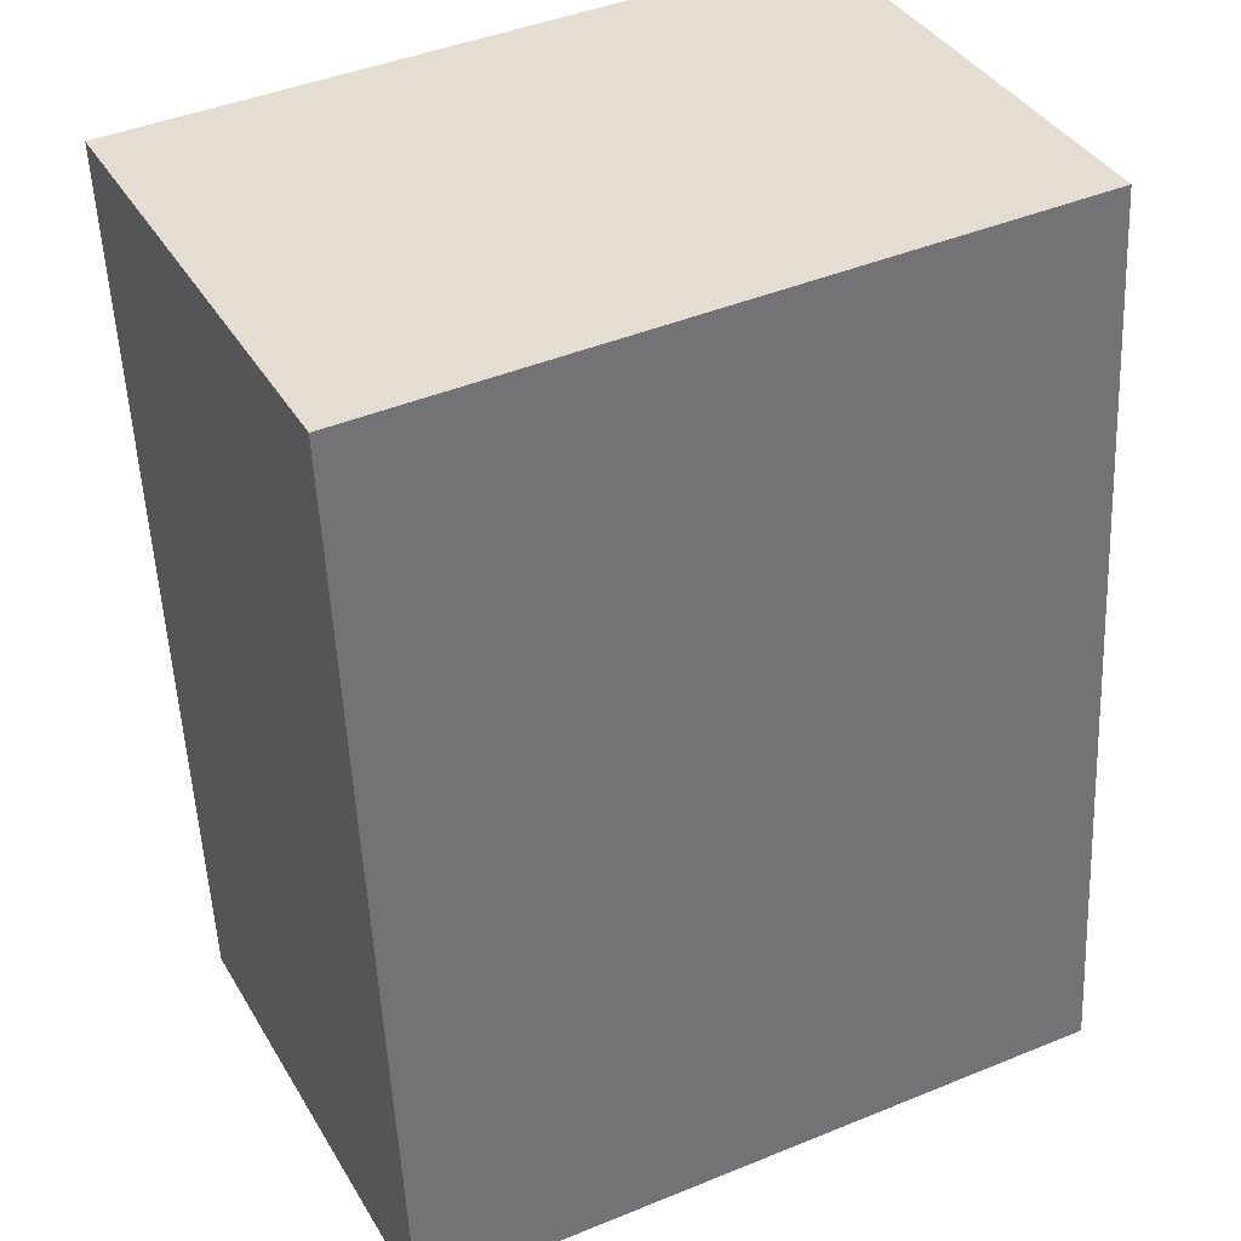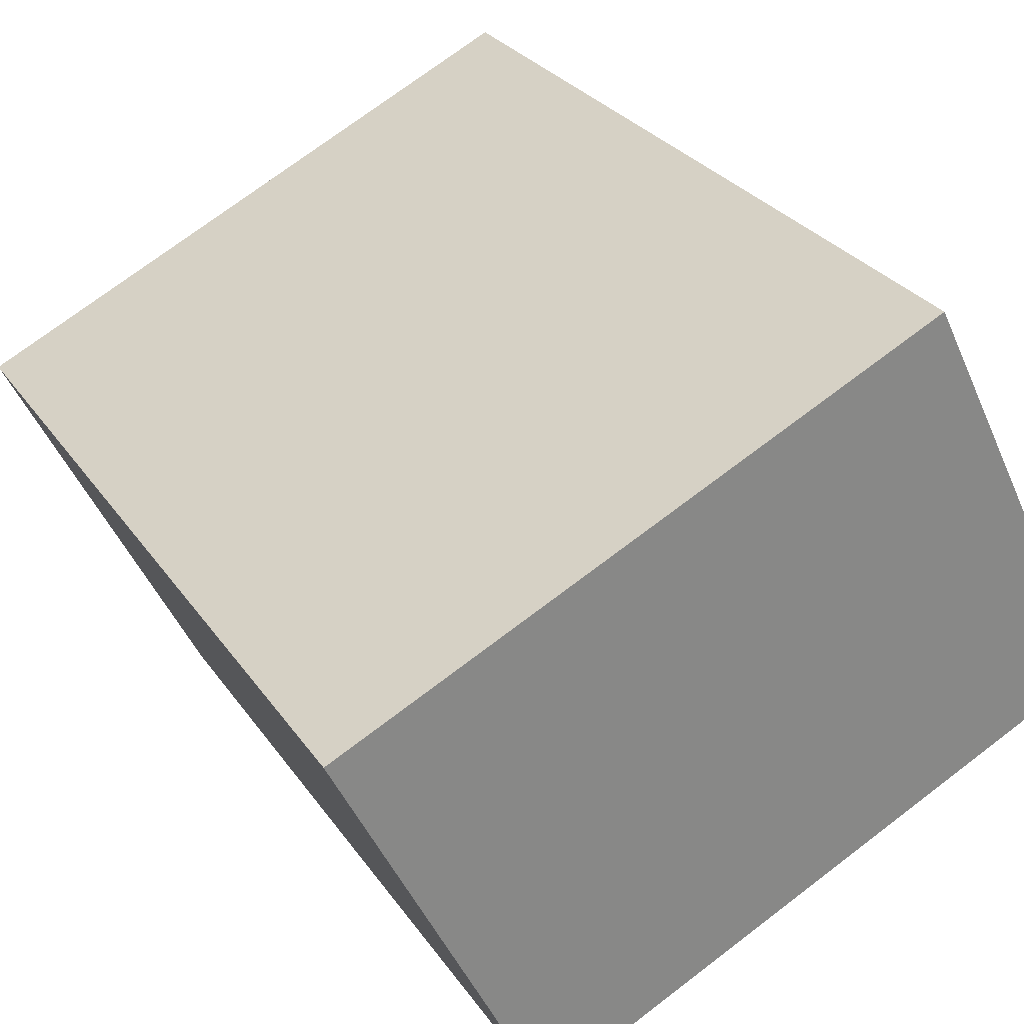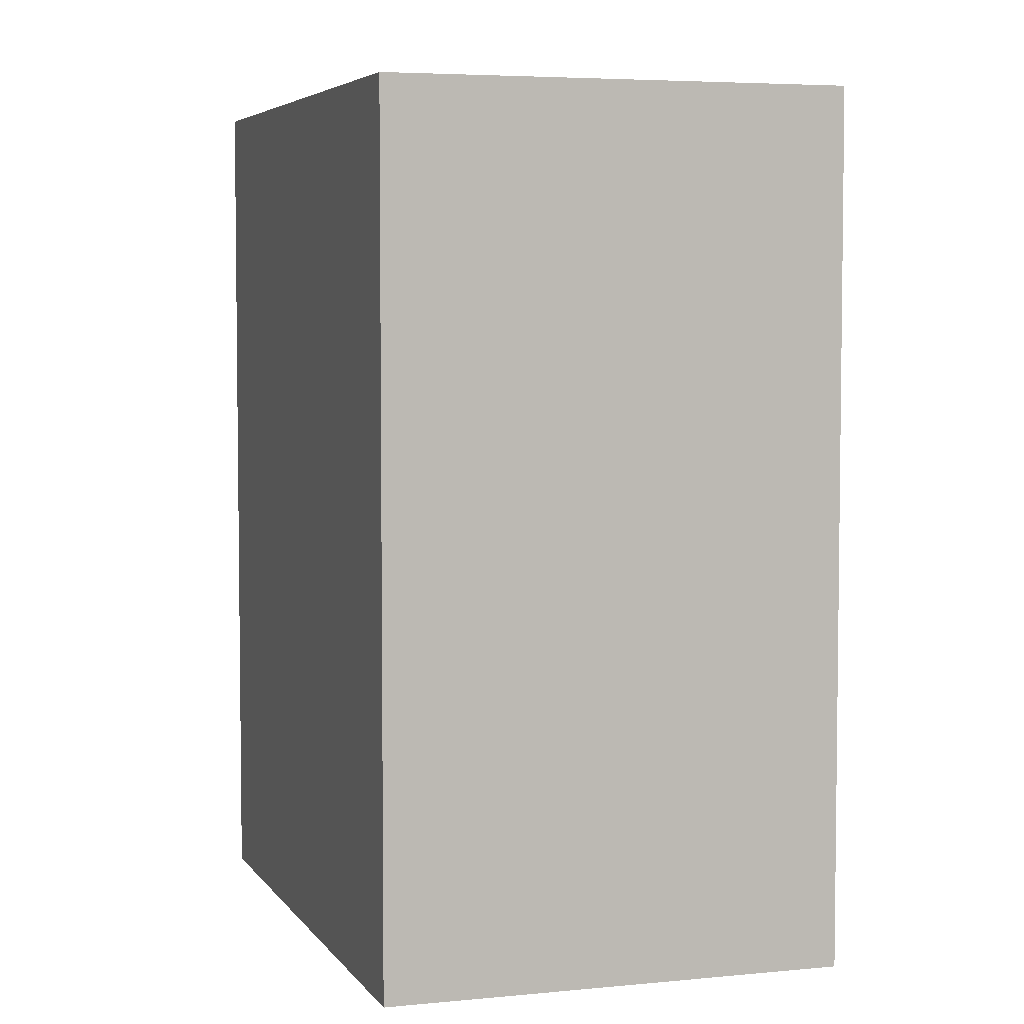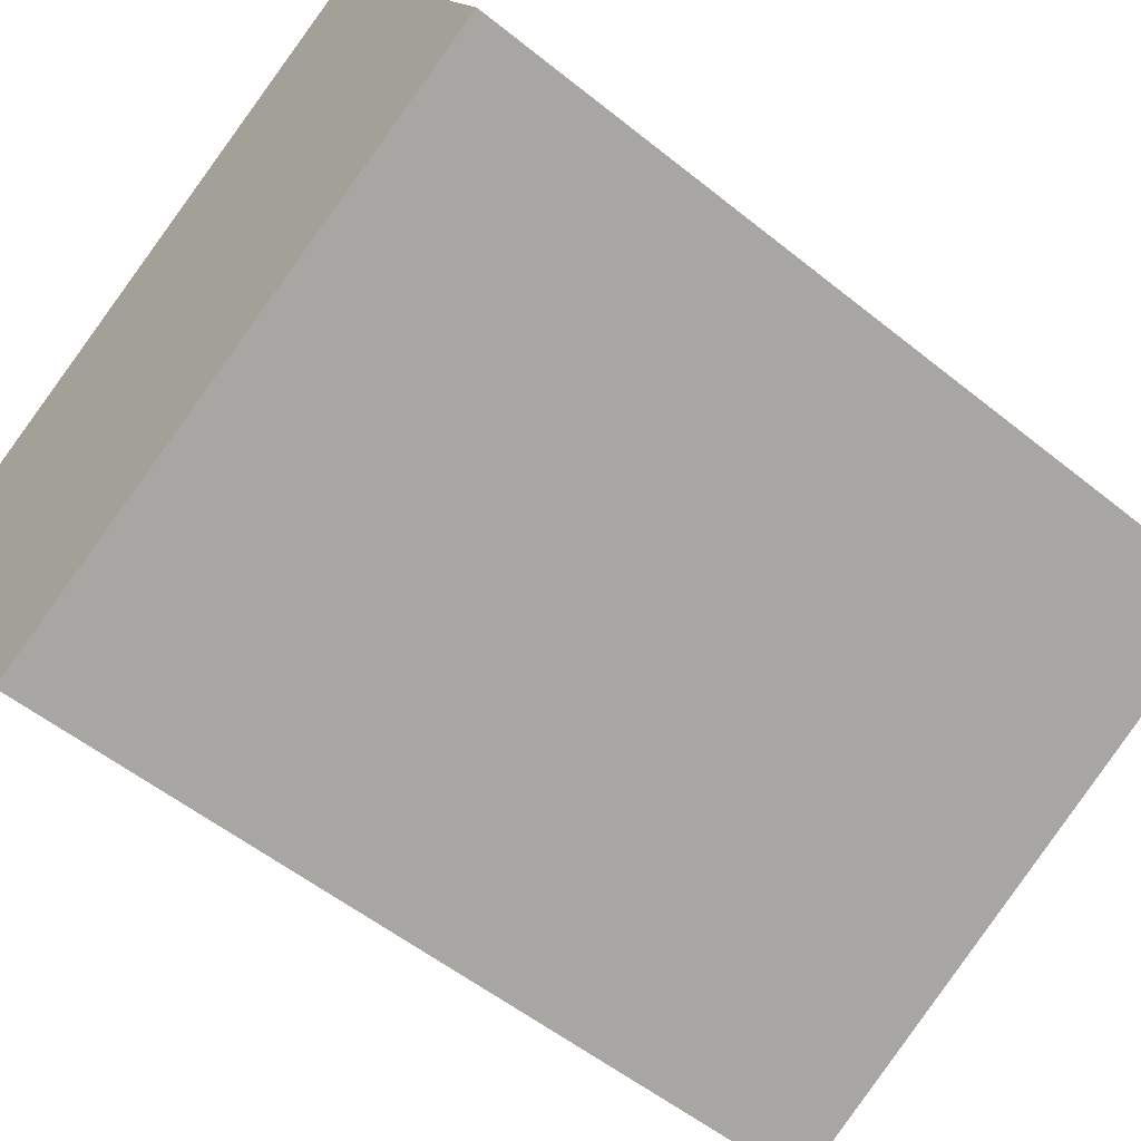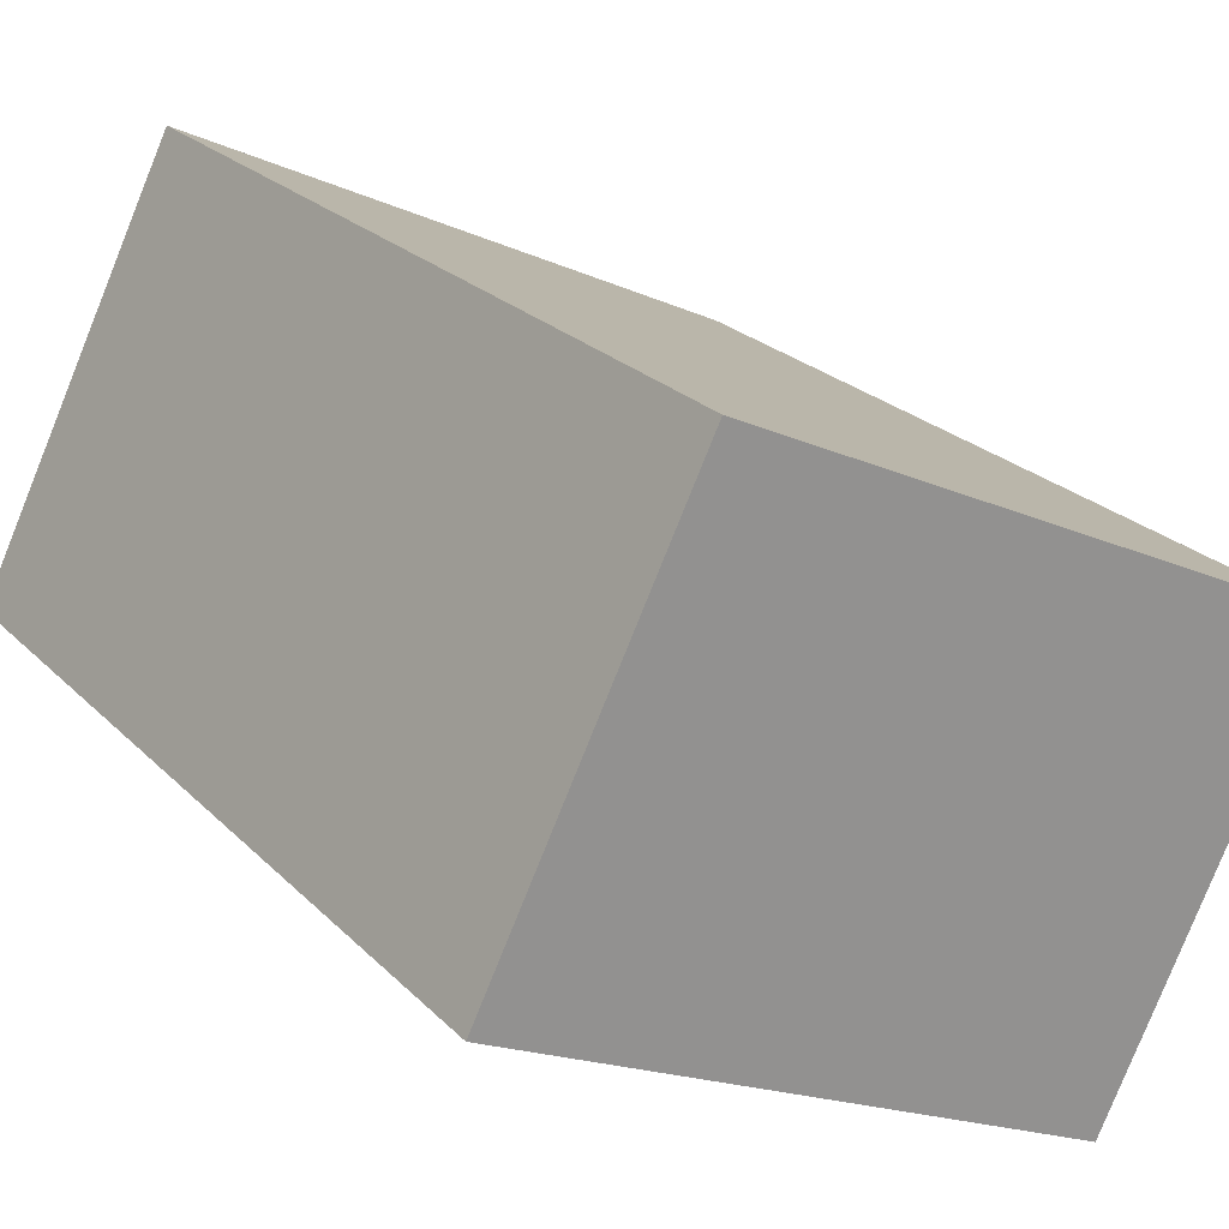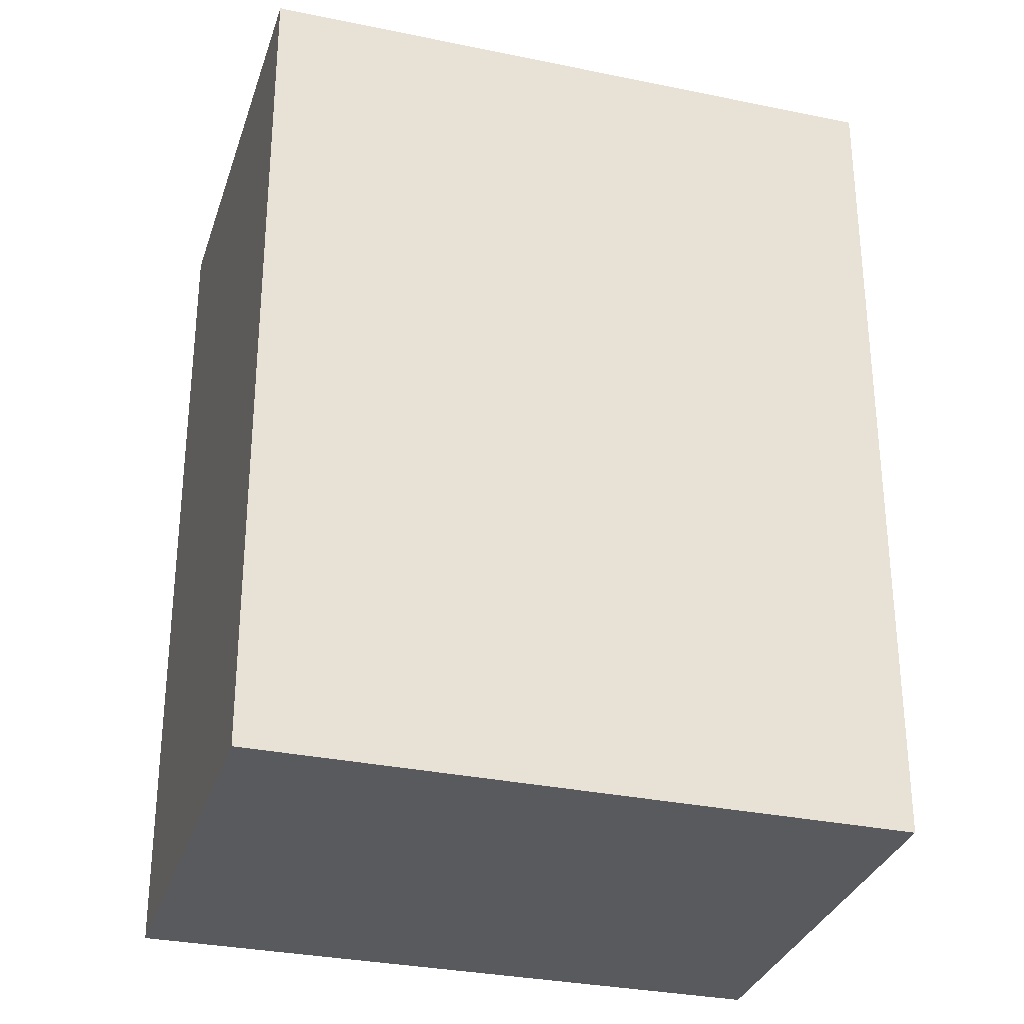
<metadata>
{"format":"obj","ext":"obj","renderer":"f3d","projection":"perspective","resolution":1024,"background":"white","views":[{"elev":-52.8,"azim":-177.4,"up":"+Z"},{"elev":28.1,"azim":152.7,"up":"+Z"},{"elev":4.9,"azim":-81.7,"up":"+Y"},{"elev":-54.5,"azim":-130.5,"up":"+Z"},{"elev":23.9,"azim":-32.4,"up":"+Z"},{"elev":-31.5,"azim":-170.2,"up":"+Y"}]}
</metadata>
<code>
v  0.994 4.193 2.012
v  2.825 4.193 -1.394
v  0 4.193 2.567e-16
v  3.827 4.193 0.635
v  2.825 8.536e-17 -1.394
v  0 0 0
v  0.994 -1.232e-16 2.012
v  3.827 -3.888e-17 0.635
g defaultobject
f 1 2 3
f 2 1 4
f 5 3 2
f 3 5 6
f 6 1 3
f 1 6 7
f 7 4 1
f 4 7 8
f 8 2 4
f 2 8 5
f 5 7 6
f 7 5 8

</code>
